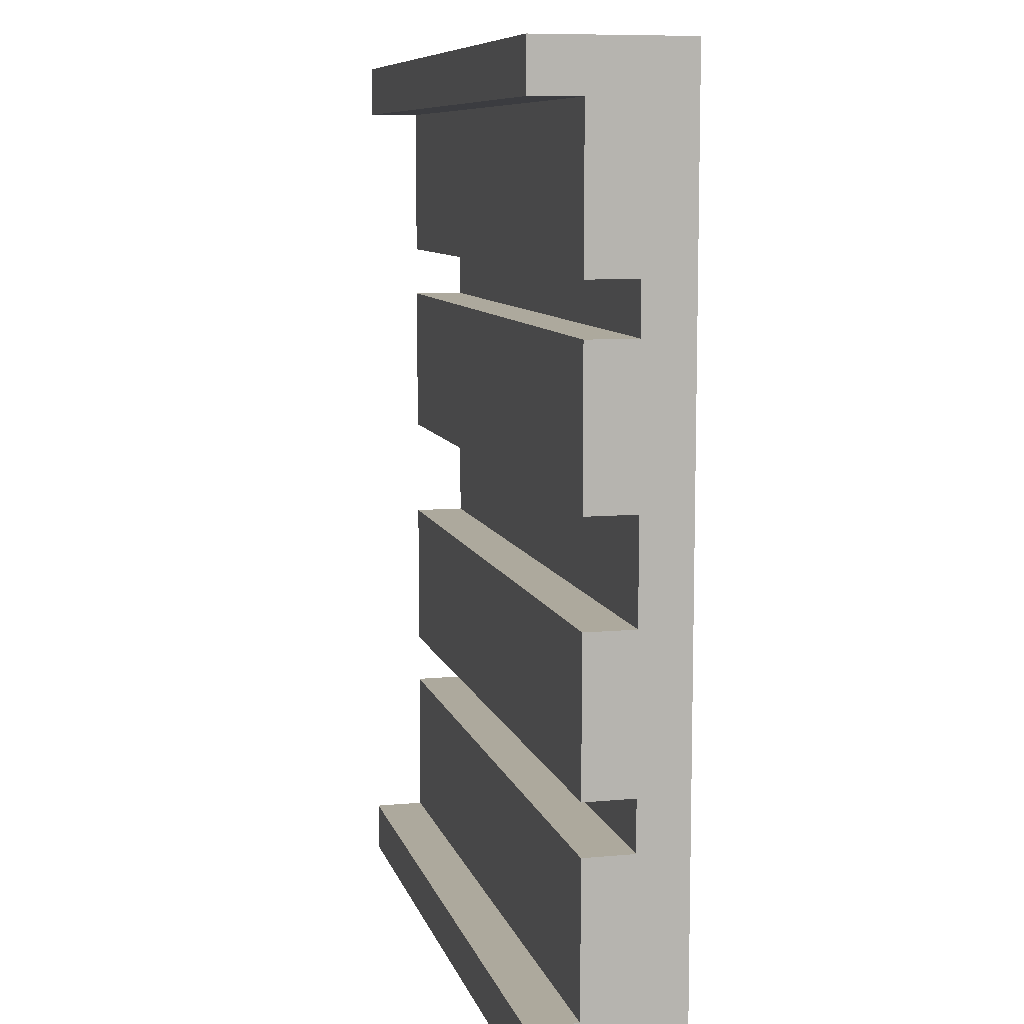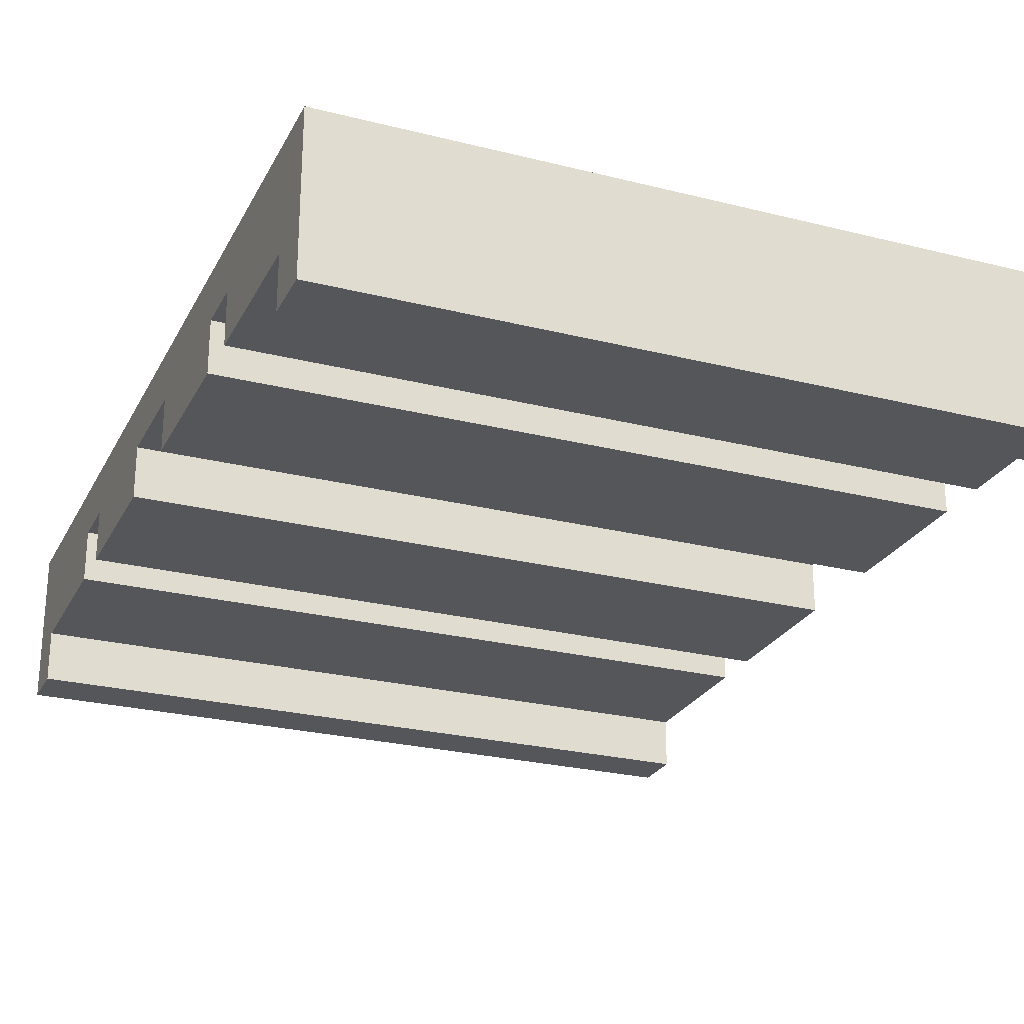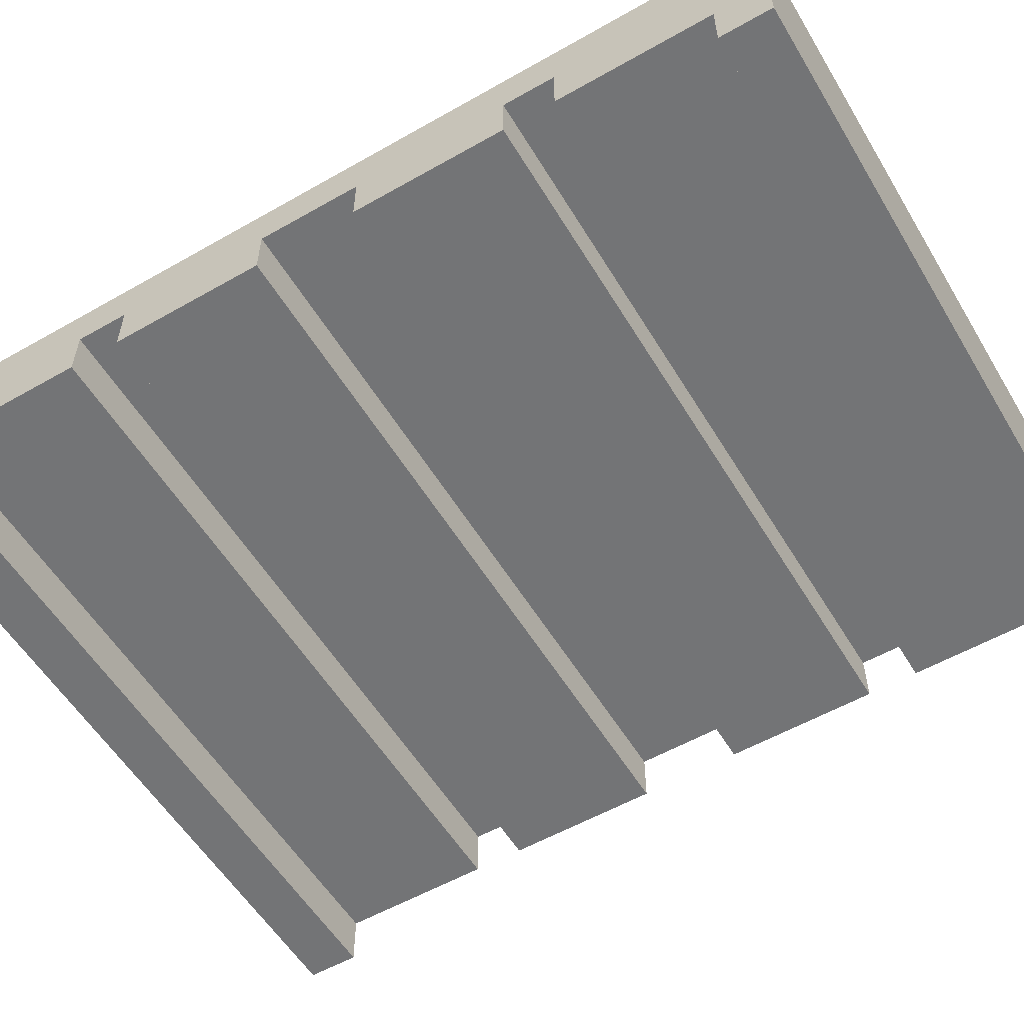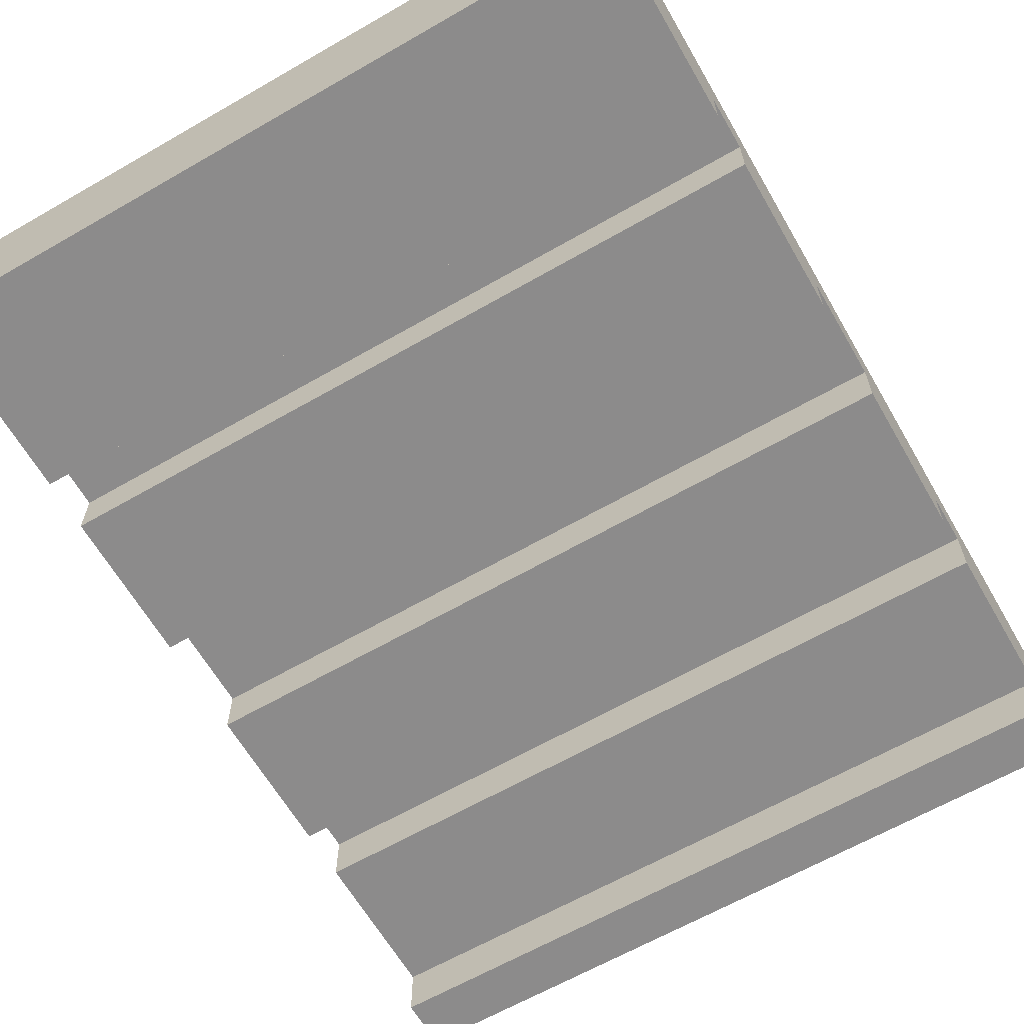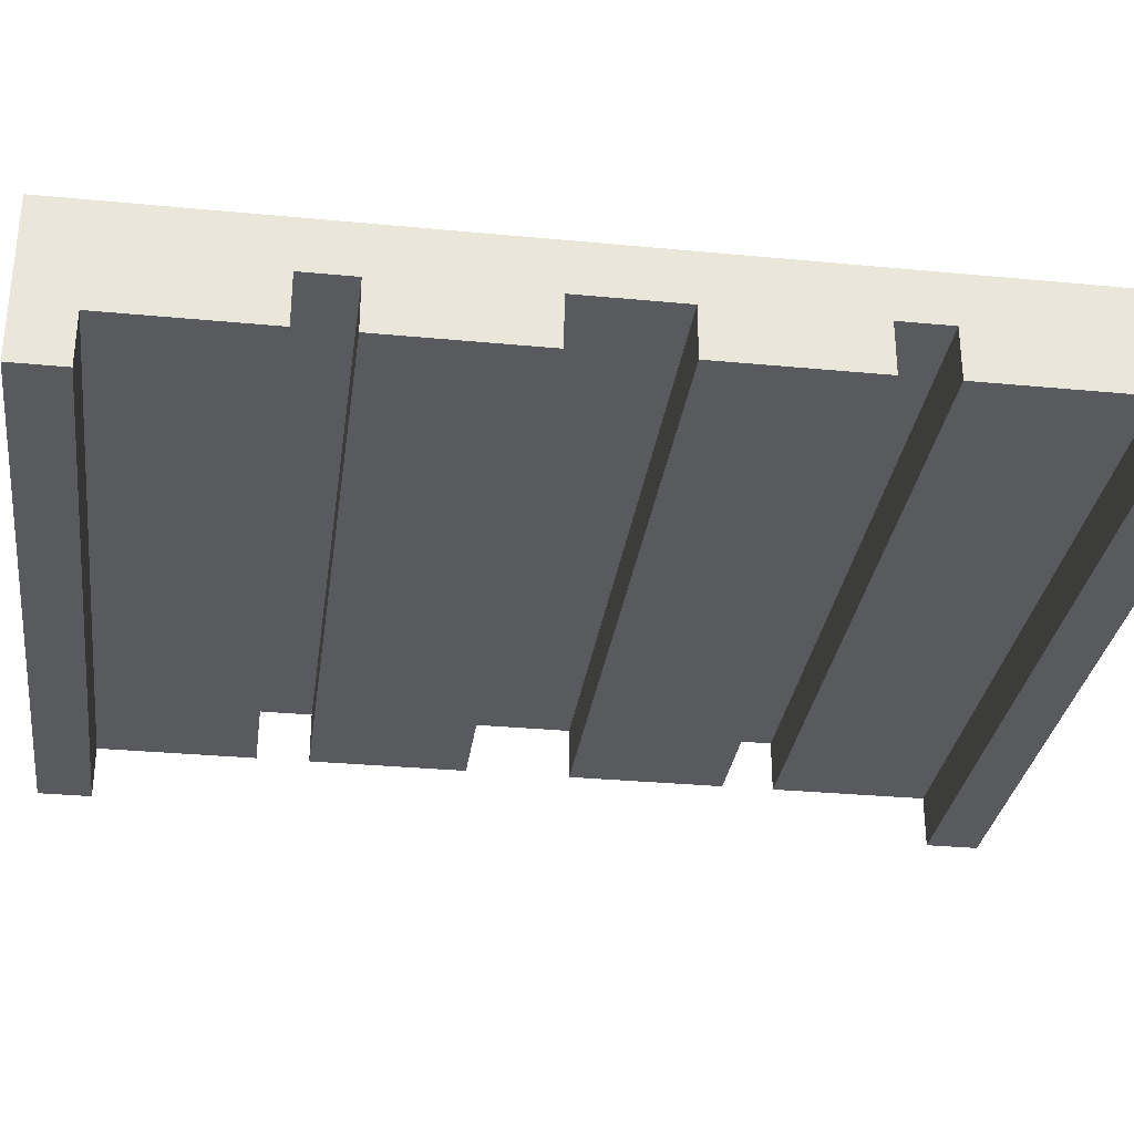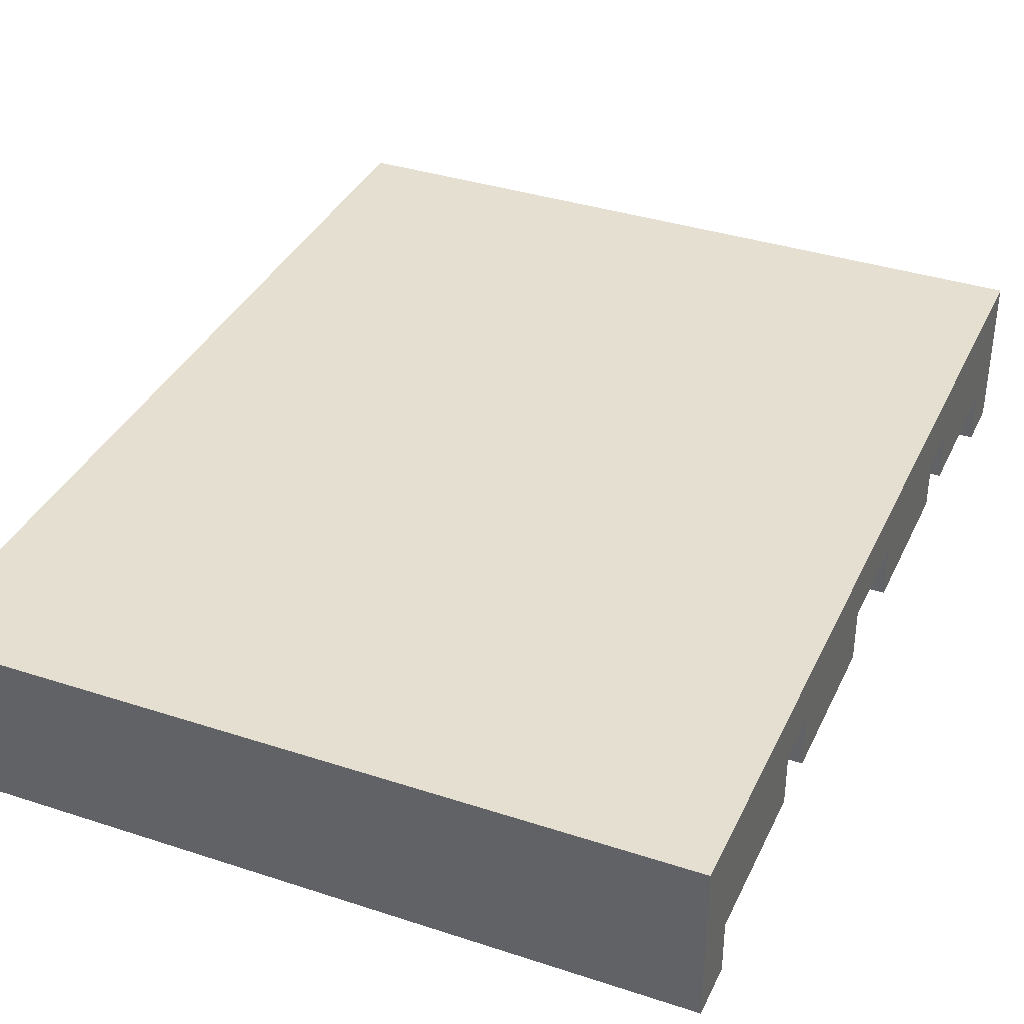
<metadata>
{"format":"obj","ext":"obj","renderer":"f3d","projection":"perspective","resolution":1024,"background":"white","views":[{"elev":8.9,"azim":-103.9,"up":"+Y"},{"elev":-25.4,"azim":157.9,"up":"+Z"},{"elev":-56.2,"azim":-59.2,"up":"+Z"},{"elev":-64.0,"azim":30.1,"up":"+Z"},{"elev":-30.8,"azim":82.2,"up":"+Z"},{"elev":36.6,"azim":-157.0,"up":"+Z"}]}
</metadata>
<code>
o
v -0.7 0.1 -0.7
v -0.7 0.1 -1
v -0.7 0.2 -0.8
v -0.7 0.2 -0.9
v -0.7 0.2 -1
v -0.7 0.5 -0.8
v -0.7 0.5 -0.9
v -0.7 0.6 -0.8
v -0.7 0.6 -0.9
v -0.7 0.9 -0.8
v -0.7 0.9 -0.9
v -0.7 1.1 -0.8
v -0.7 1.1 -0.9
v -0.7 1.4 -0.8
v -0.7 1.4 -0.9
v -0.7 1.5 -0.8
v -0.7 1.5 -0.9
v -0.7 1.8 -0.8
v -0.7 1.8 -0.9
v -0.7 1.8 -1
v -0.7 1.9 -0.7
v -0.7 1.9 -1
v 0.7 0.1 -0.7
v 0.7 0.1 -1
v 0.7 0.2 -0.8
v 0.7 0.2 -0.9
v 0.7 0.2 -1
v 0.7 0.5 -0.8
v 0.7 0.5 -0.9
v 0.7 0.6 -0.8
v 0.7 0.6 -0.9
v 0.7 0.9 -0.8
v 0.7 0.9 -0.9
v 0.7 1.1 -0.8
v 0.7 1.1 -0.9
v 0.7 1.4 -0.8
v 0.7 1.4 -0.9
v 0.7 1.5 -0.8
v 0.7 1.5 -0.9
v 0.7 1.8 -0.8
v 0.7 1.8 -0.9
v 0.7 1.8 -1
v 0.7 1.9 -0.7
v 0.7 1.9 -1
v -0.7 0.1 -0.7
v -0.7 1.9 -0.7
v 0.7 0.1 -0.7
v 0.7 1.9 -0.7
v -0.7 0.5 -0.8
v -0.7 0.6 -0.8
v -0.7 0.9 -0.8
v -0.7 1.1 -0.8
v -0.7 1.4 -0.8
v -0.7 1.5 -0.8
v 0.7 0.5 -0.8
v 0.7 0.6 -0.8
v 0.7 0.9 -0.8
v 0.7 1.1 -0.8
v 0.7 1.4 -0.8
v 0.7 1.5 -0.8
v -0.7 0.2 -0.9
v -0.7 0.5 -0.9
v -0.7 0.6 -0.9
v -0.7 0.9 -0.9
v -0.7 1.1 -0.9
v -0.7 1.4 -0.9
v -0.7 1.5 -0.9
v -0.7 1.8 -0.9
v 0.7 0.2 -0.9
v 0.7 0.5 -0.9
v 0.7 0.6 -0.9
v 0.7 0.9 -0.9
v 0.7 1.1 -0.9
v 0.7 1.4 -0.9
v 0.7 1.5 -0.9
v 0.7 1.8 -0.9
v -0.7 0.1 -1
v -0.7 0.2 -1
v -0.7 1.8 -1
v -0.7 1.9 -1
v 0.7 0.1 -1
v 0.7 0.2 -1
v 0.7 1.8 -1
v 0.7 1.9 -1
v -0.7 0.1 -0.7
v 0.7 0.1 -0.7
v -0.7 0.1 -1
v 0.7 0.1 -1
v -0.7 0.6 -0.8
v 0.7 0.6 -0.8
v -0.7 0.6 -0.9
v 0.7 0.6 -0.9
v -0.7 1.1 -0.8
v 0.7 1.1 -0.8
v -0.7 1.1 -0.9
v 0.7 1.1 -0.9
v -0.7 1.5 -0.8
v 0.7 1.5 -0.8
v -0.7 1.5 -0.9
v 0.7 1.5 -0.9
v -0.7 1.8 -0.9
v 0.7 1.8 -0.9
v -0.7 1.8 -1
v 0.7 1.8 -1
v -0.7 0.2 -0.9
v 0.7 0.2 -0.9
v -0.7 0.2 -1
v 0.7 0.2 -1
v -0.7 0.5 -0.8
v 0.7 0.5 -0.8
v -0.7 0.5 -0.9
v 0.7 0.5 -0.9
v -0.7 0.9 -0.8
v 0.7 0.9 -0.8
v -0.7 0.9 -0.9
v 0.7 0.9 -0.9
v -0.7 1.4 -0.8
v 0.7 1.4 -0.8
v -0.7 1.4 -0.9
v 0.7 1.4 -0.9
v -0.7 1.9 -0.7
v 0.7 1.9 -0.7
v -0.7 1.9 -1
v 0.7 1.9 -1
f 3 2 1
f 4 2 3
f 5 2 4
f 6 3 1
f 6 4 3
f 7 4 6
f 8 6 1
f 10 8 1
f 10 9 8
f 11 9 10
f 12 10 1
f 14 12 1
f 14 13 12
f 15 13 14
f 16 14 1
f 18 16 1
f 18 17 16
f 19 17 18
f 21 19 18
f 21 20 19
f 21 18 1
f 22 20 21
f 23 24 25
f 25 24 26
f 26 24 27
f 23 25 28
f 25 26 28
f 28 26 29
f 23 28 30
f 23 30 32
f 30 31 32
f 32 31 33
f 23 32 34
f 23 34 36
f 34 35 36
f 36 35 37
f 23 36 38
f 23 38 40
f 38 39 40
f 40 39 41
f 40 41 43
f 41 42 43
f 23 40 43
f 43 42 44
f 47 46 45
f 48 46 47
f 49 50 55
f 55 50 56
f 51 52 57
f 57 52 58
f 53 54 59
f 59 54 60
f 61 62 69
f 69 62 70
f 63 64 71
f 71 64 72
f 65 66 73
f 73 66 74
f 67 68 75
f 75 68 76
f 77 78 81
f 81 78 82
f 79 80 83
f 83 80 84
f 87 86 85
f 88 86 87
f 91 90 89
f 92 90 91
f 95 94 93
f 96 94 95
f 99 98 97
f 100 98 99
f 103 102 101
f 104 102 103
f 105 106 107
f 107 106 108
f 109 110 111
f 111 110 112
f 113 114 115
f 115 114 116
f 117 118 119
f 119 118 120
f 121 122 123
f 123 122 124

</code>
